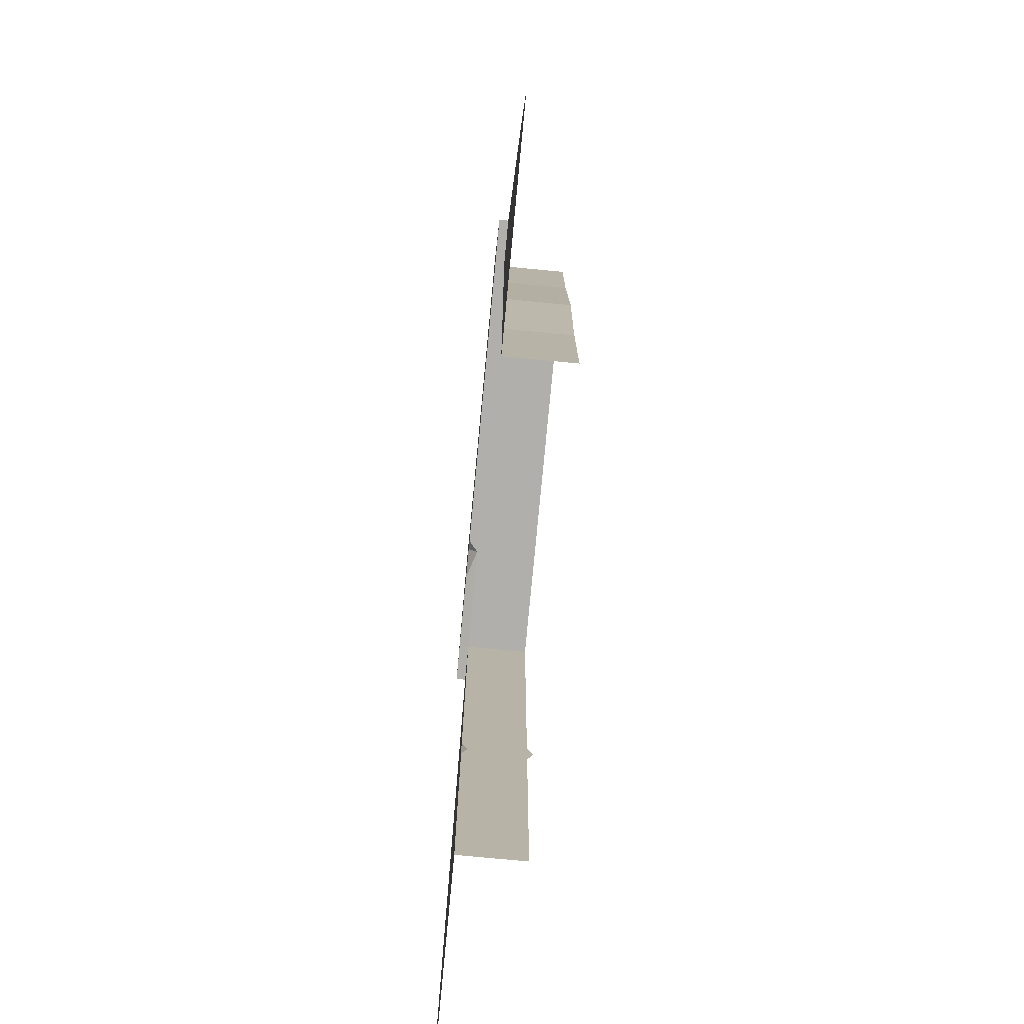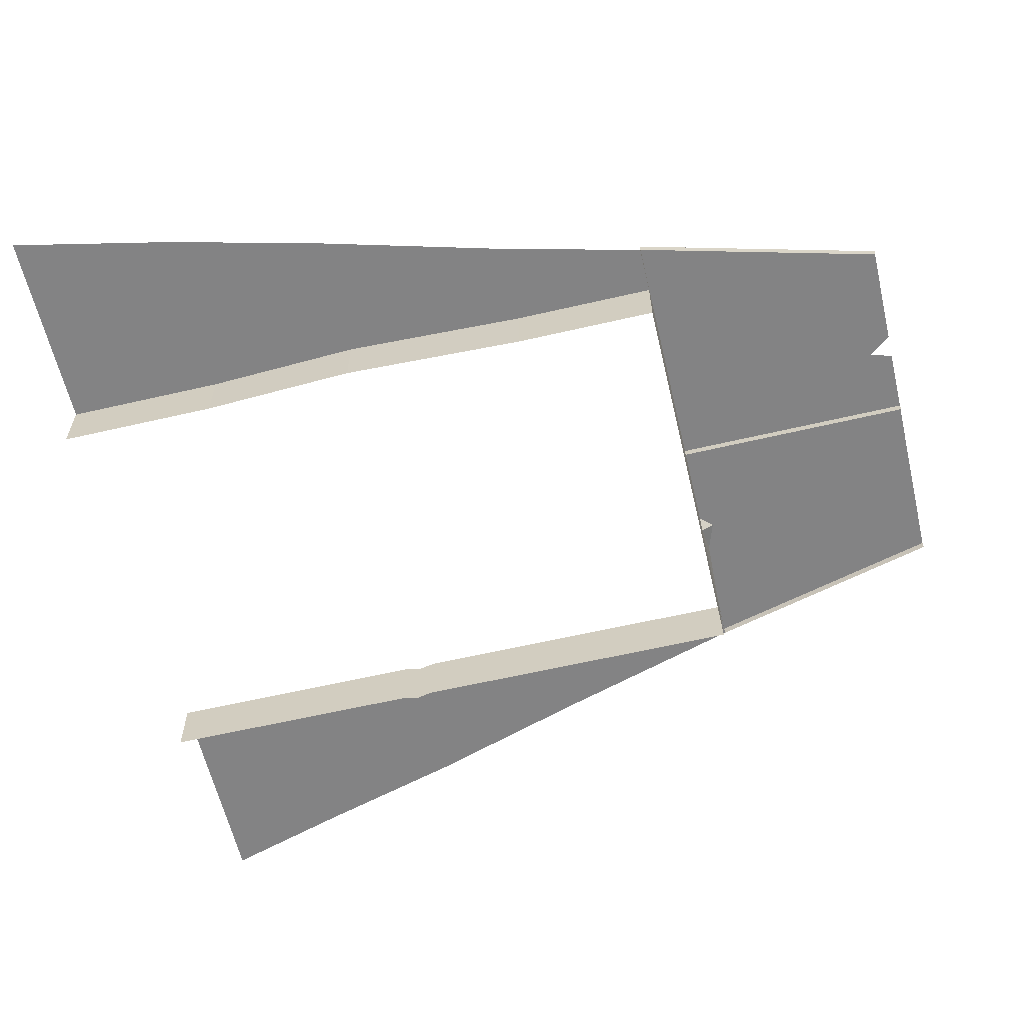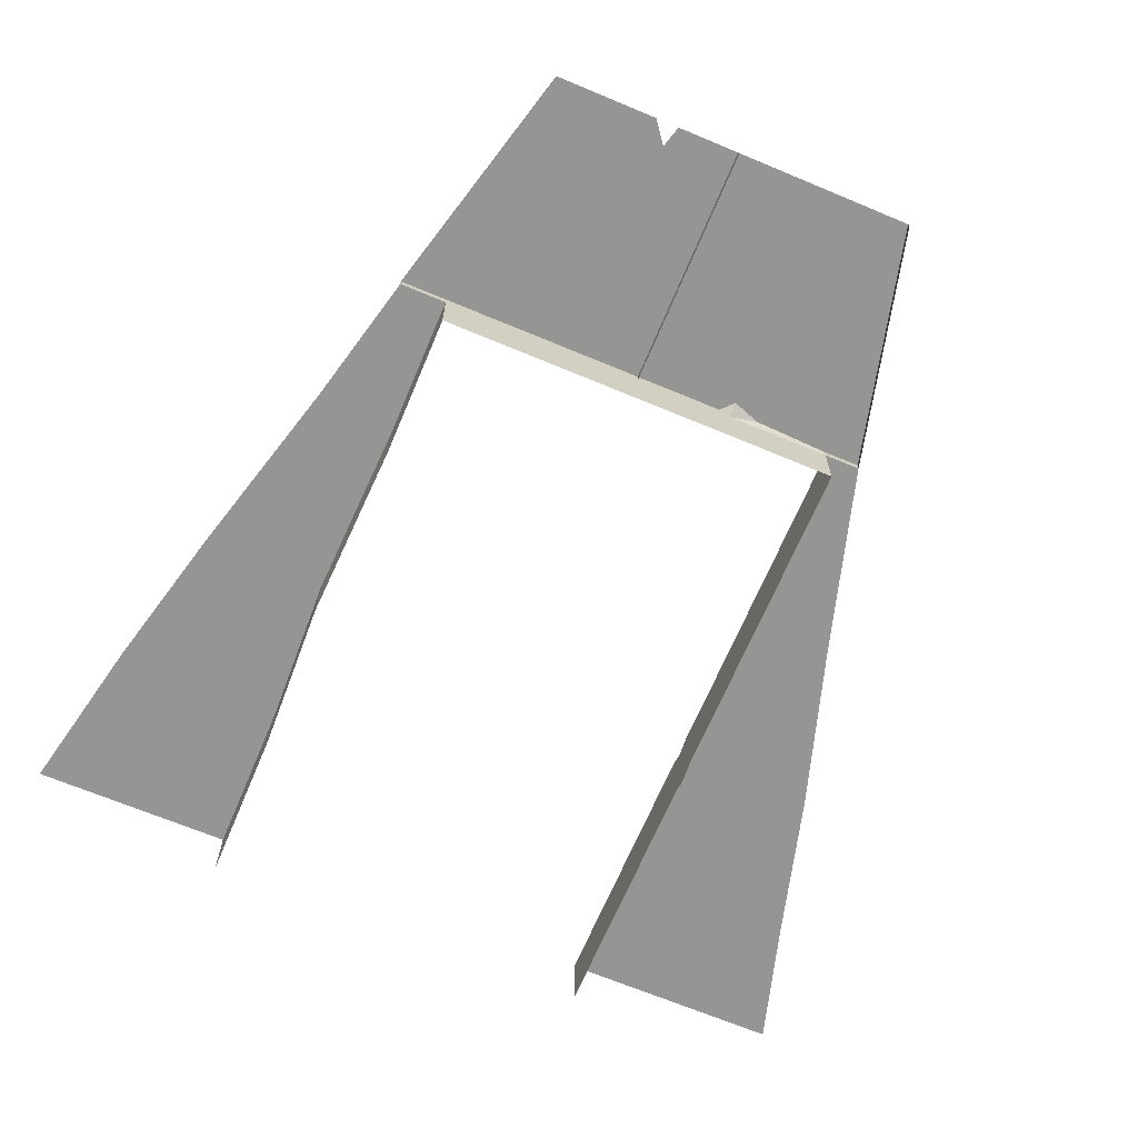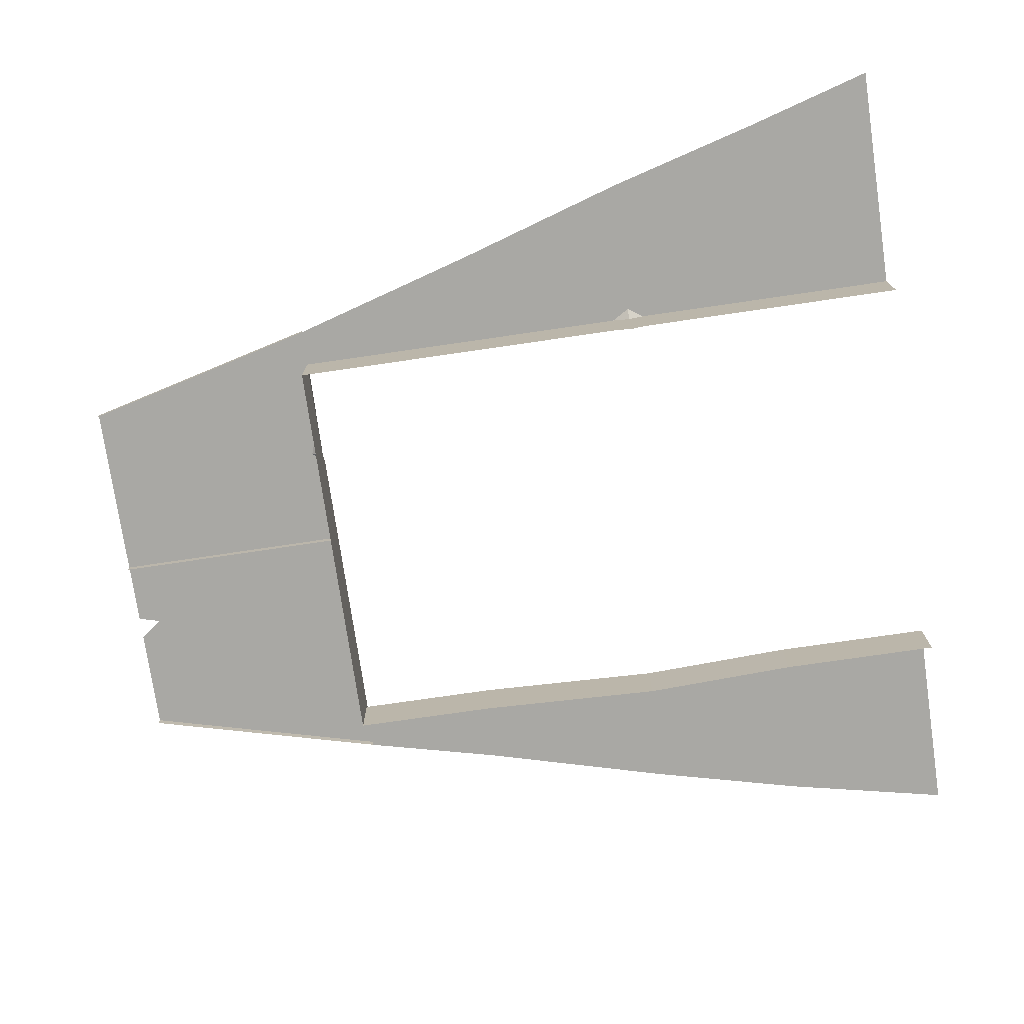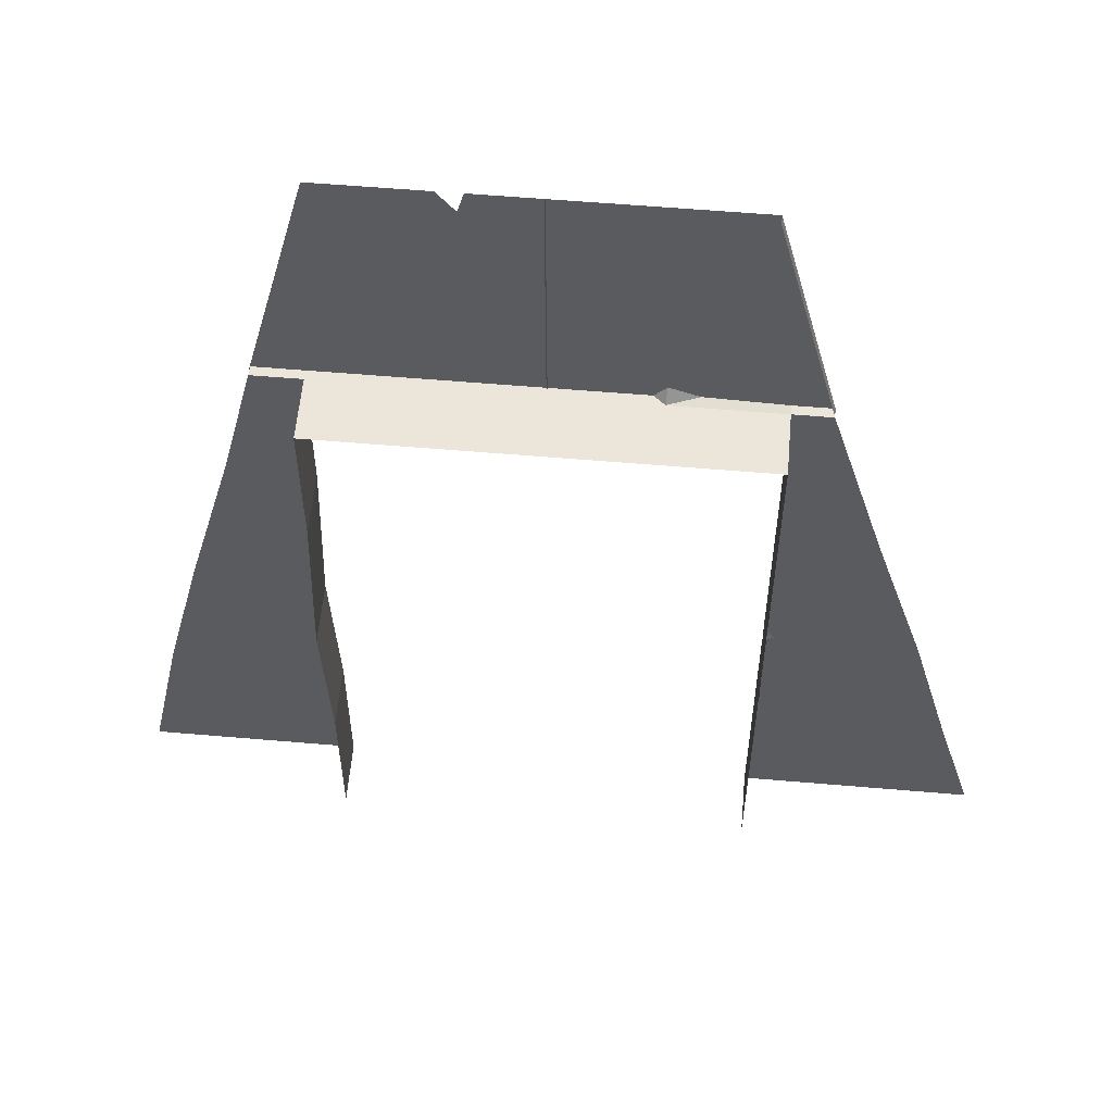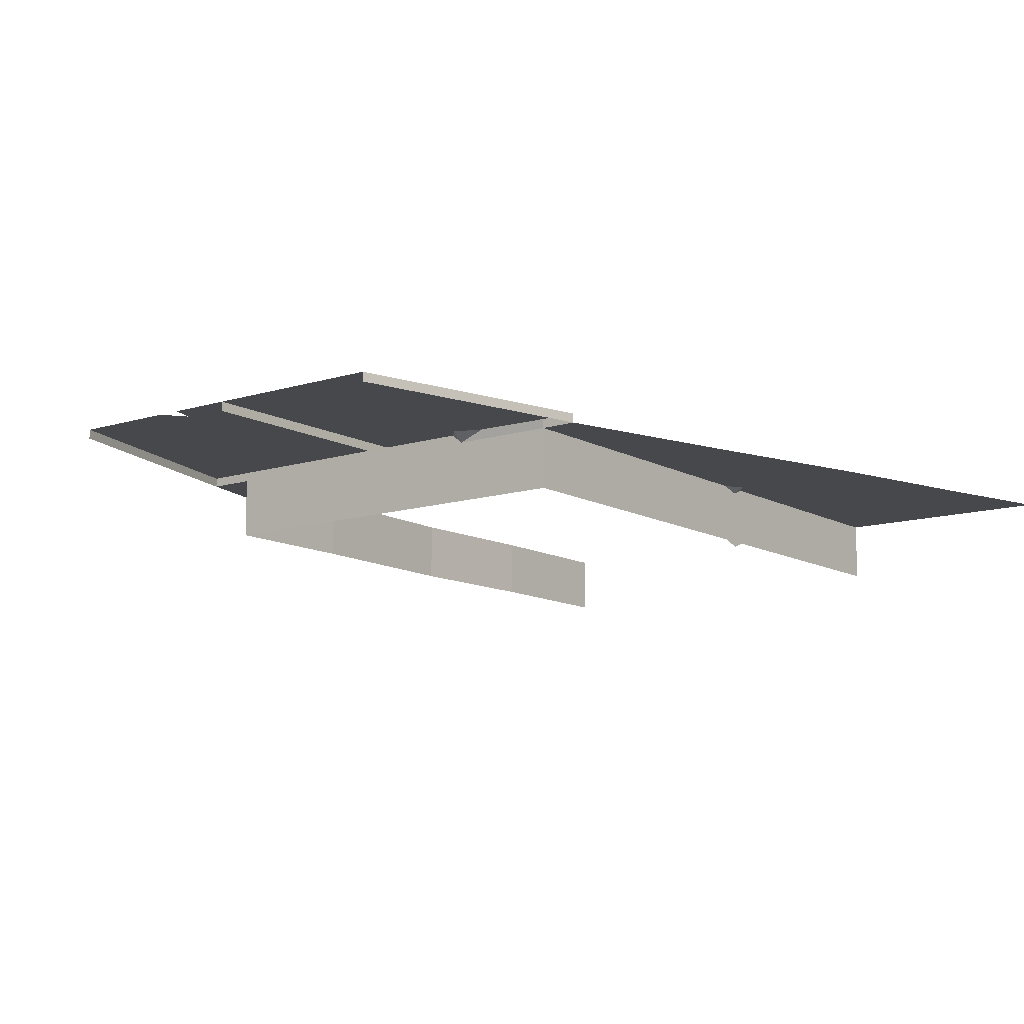
<metadata>
{"format":"obj","ext":"obj","renderer":"f3d","projection":"perspective","resolution":1024,"background":"white","views":[{"elev":-78.1,"azim":84.6,"up":"+Y"},{"elev":-61.2,"azim":103.3,"up":"+Z"},{"elev":-67.3,"azim":157.2,"up":"+Z"},{"elev":-75.0,"azim":-81.7,"up":"+Z"},{"elev":57.5,"azim":-174.9,"up":"+Y"},{"elev":-11.5,"azim":-142.7,"up":"+Z"}]}
</metadata>
<code>
g singleDoorBase
v 1.204 0.01017 -9.29
v 1.204 0.962 -9.29
v 2.207 0.9863 -9.29
v 2.415 0.01017 -9.29
v 1.98 1.905 -9.29
v 1.241 1.879 -9.29
v 1.679 3.017 -9.29
v 1.204 2.98 -9.29
v 1.483 3.825 -9.29
v 1.204 3.825 -9.29
v 1.204 3.825 -9.236
v 1.113 5.257 -9.236
v 1.483 3.825 -9.236
v 0.4448 3.825 -9.236
v 0.5071 5.257 -9.236
v 0.4072 5.126 -9.236
v -0.0008249 3.825 -9.236
v 0.3711 5.257 -9.236
v 0.004552 5.257 -9.236
v -0.5567 5.257 -9.236
v -0.5252 3.825 -9.236
v -0.5944 3.9 -9.236
v -1.058 5.257 -9.236
v -0.7615 3.842 -9.236
v -1.205 3.825 -9.236
v -1.422 3.825 -9.236
v -1.058 5.257 -9.236
v 1.204 3.825 -9.29
v 1.204 3.825 -9.236
v 1.483 3.825 -9.236
v 1.483 3.825 -9.29
v 0.4448 3.825 -9.236
v 0.4447 3.825 -9.29
v -0.0008249 3.825 -9.29
v -0.0008249 3.825 -9.236
v -0.5252 3.825 -9.236
v -0.589 3.825 -9.29
v 1.483 3.825 -9.29
v 1.483 3.825 -9.236
v 1.113 5.257 -9.236
v 1.113 5.257 -9.29
v 0.004552 5.257 -9.29
v 0.004552 5.257 -9.236
v -0.0008249 3.825 -9.236
v -0.0008249 3.825 -9.29
v -1.205 0.01017 -9.29
v -2.547 0.01017 -9.29
v -2.325 0.7655 -9.29
v -1.205 0.7898 -9.29
v -1.267 1.696 -9.29
v -1.205 1.607 -9.29
v -2.075 1.673 -9.29
v -1.267 1.696 -9.29
v -1.761 2.677 -9.29
v -1.205 1.8 -9.29
v -1.205 2.715 -9.29
v -0.589 3.825 -9.29
v -0.7615 3.842 -9.236
v -0.5944 3.9 -9.236
v -1.205 3.825 -9.29
v -1.422 3.825 -9.29
v -1.422 3.825 -9.236
v -1.205 3.825 -9.236
v -1.422 3.825 -9.29
v -1.058 5.257 -9.29
v -1.058 5.257 -9.236
v -1.422 3.825 -9.236
v 0.004552 5.257 -9.29
v -0.0008249 3.825 -9.29
v -0.0008249 3.825 -9.236
v 0.004552 5.257 -9.236
v -1.761 2.677 -9.29
v -1.422 3.825 -9.29
v -1.205 3.825 -9.29
v -1.205 2.715 -9.29
v -1.267 1.696 -9.29
v -1.205 1.8 -9.29
v -1.205 1.697 -9.323
v -0.589 3.825 -9.29
v -1.205 3.825 -9.29
v -1.205 3.825 -9.236
v -0.7615 3.842 -9.236
v -0.589 3.825 -9.29
v -0.5944 3.9 -9.236
v -0.5252 3.825 -9.236
v -1.205 1.607 -9.29
v -1.267 1.696 -9.29
v -1.205 1.697 -9.323
v 1.204 0.01017 -9.29
v 1.204 0.01017 -9.649
v 1.204 0.962 -9.649
v 1.204 0.962 -9.29
v 1.204 3.825 -9.29
v 1.204 3.825 -9.649
v 0.4447 3.825 -9.649
v 0.4447 3.825 -9.29
v -0.0008249 3.825 -9.649
v -0.0008249 3.825 -9.29
v -0.589 3.825 -9.649
v -0.589 3.825 -9.29
v -1.205 3.825 -9.649
v -1.205 3.825 -9.29
v -1.205 0.7898 -9.29
v -1.205 0.7898 -9.649
v -1.205 0.01017 -9.649
v -1.205 0.01017 -9.29
v -1.205 1.607 -9.29
v -1.205 1.607 -9.649
v -1.205 1.697 -9.323
v -1.205 1.697 -9.682
v -1.205 1.8 -9.29
v -1.205 1.8 -9.649
v -1.205 2.715 -9.29
v -1.205 2.715 -9.649
v -1.205 3.825 -9.29
v -1.205 3.825 -9.649
v 1.204 2.98 -9.29
v 1.204 2.98 -9.649
v 1.204 3.825 -9.649
v 1.204 3.825 -9.29
v 1.241 1.879 -9.29
v 1.241 1.879 -9.649
v 1.204 2.98 -9.649
v 1.204 2.98 -9.29
v 1.204 0.962 -9.29
v 1.204 0.962 -9.649
v 1.241 1.879 -9.649
v 1.241 1.879 -9.29
g singleDoorBase_0
f 3 2 1
f 4 3 1
f 3 5 2
f 5 6 2
f 5 7 6
f 7 8 6
f 7 9 8
f 9 10 8
f 13 12 11
f 14 11 12
f 12 15 14
f 15 16 14
f 17 14 16
f 16 18 17
f 18 19 17
f 17 19 20
f 20 21 17
f 20 22 21
f 22 20 23
f 23 24 22
f 23 25 24
f 27 26 25
f 30 29 28
f 31 30 28
f 28 29 32
f 33 28 32
f 33 32 34
f 32 35 34
f 35 36 34
f 36 37 34
f 40 39 38
f 41 40 38
f 44 43 42
f 45 44 42
f 48 47 46
f 49 48 46
f 50 48 49
f 49 51 50
f 50 52 48
f 54 52 53
f 54 53 55
f 55 56 54
f 59 58 57
f 62 61 60
f 63 62 60
f 66 65 64
f 67 66 64
f 70 69 68
f 71 70 68
f 74 73 72
f 75 74 72
f 78 77 76
f 81 80 79
f 82 81 79
f 85 84 83
f 88 87 86
f 91 90 89
f 92 91 89
f 95 94 93
f 96 95 93
f 97 95 96
f 98 97 96
f 99 97 98
f 100 99 98
f 101 99 100
f 102 101 100
f 105 104 103
f 106 105 103
f 103 104 107
f 104 108 107
f 107 108 109
f 108 110 109
f 109 110 111
f 110 112 111
f 111 112 113
f 112 114 113
f 113 114 115
f 114 116 115
f 119 118 117
f 120 119 117
f 123 122 121
f 124 123 121
f 127 126 125
f 128 127 125

</code>
